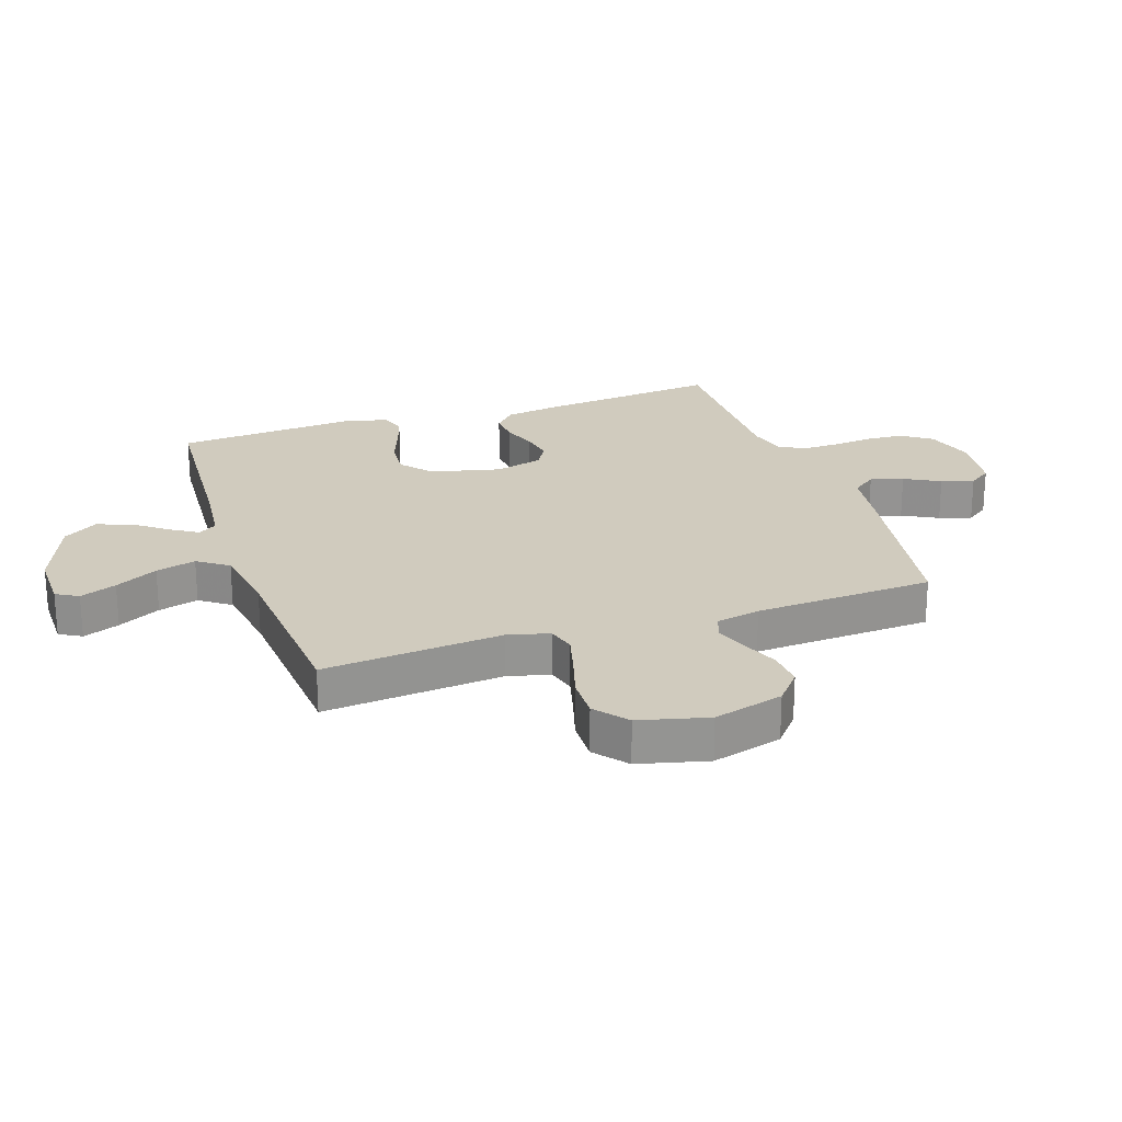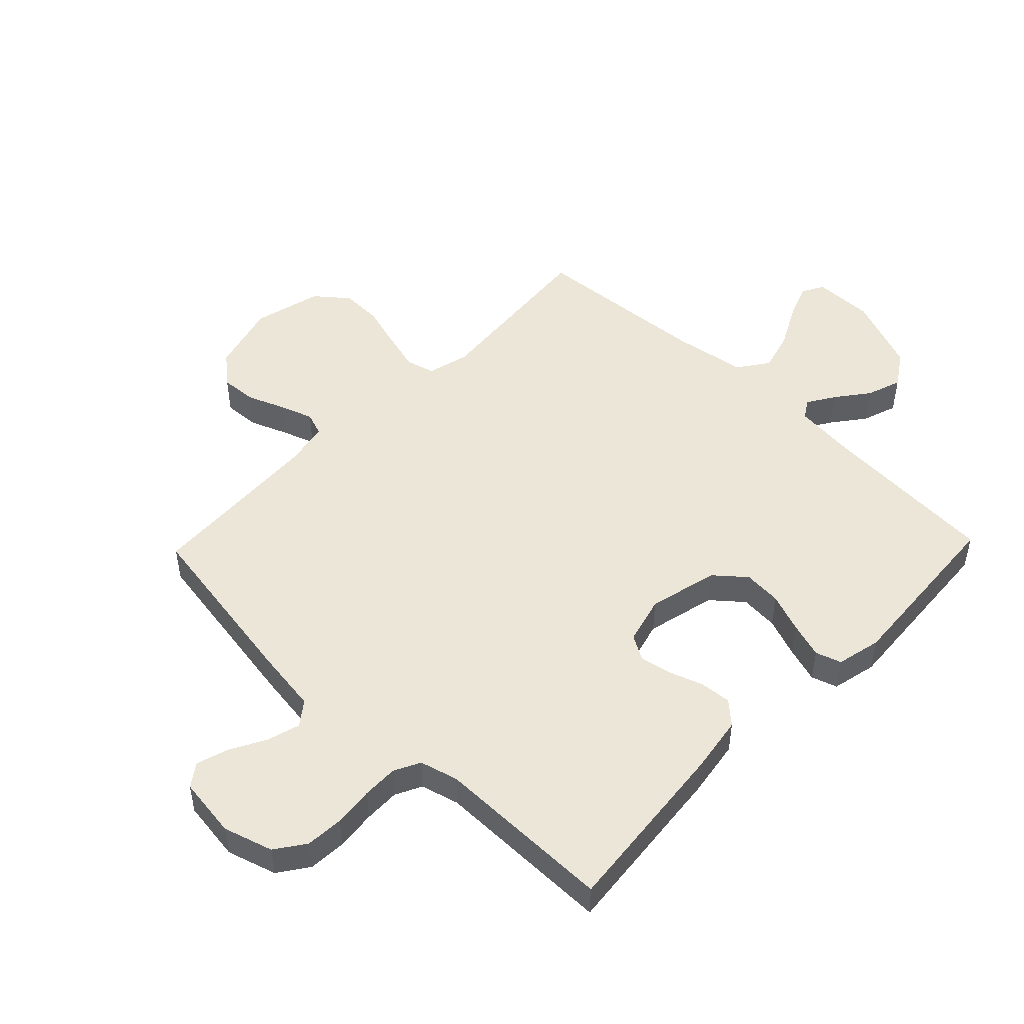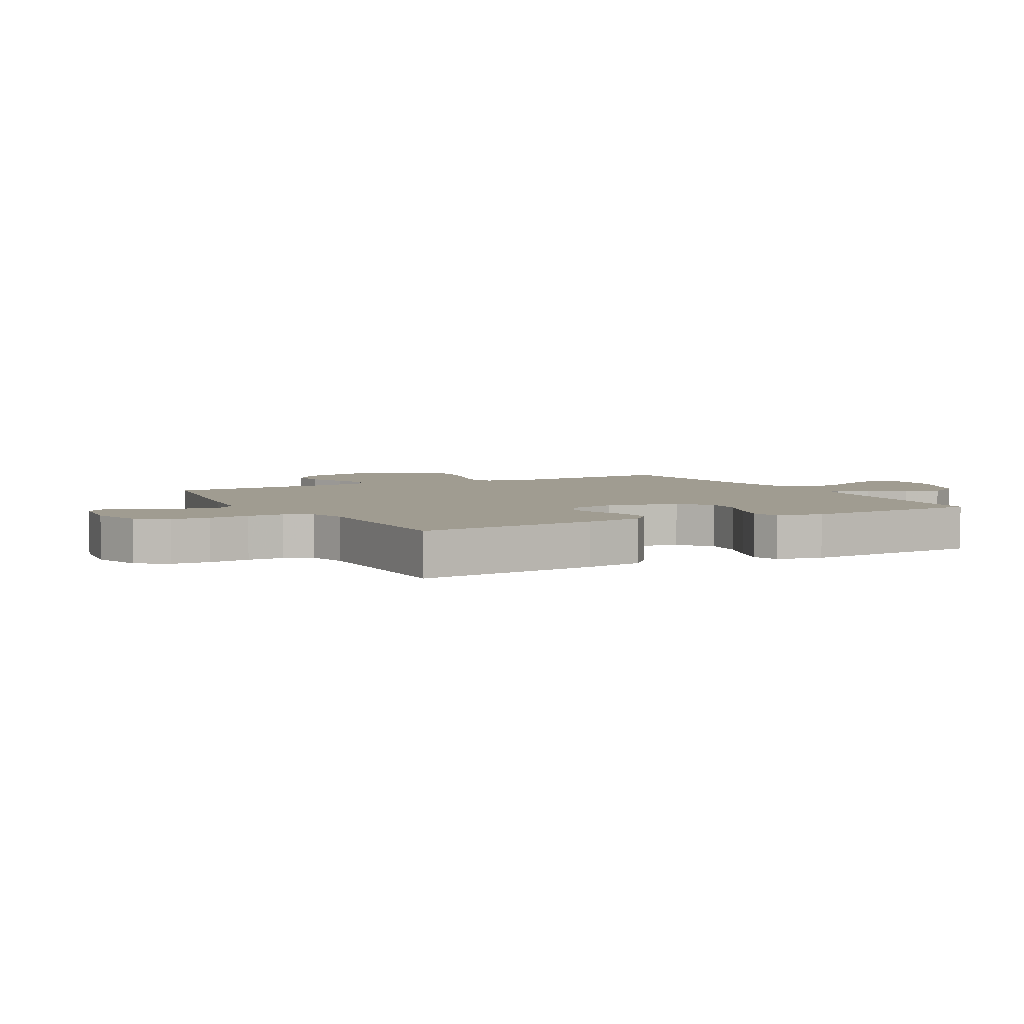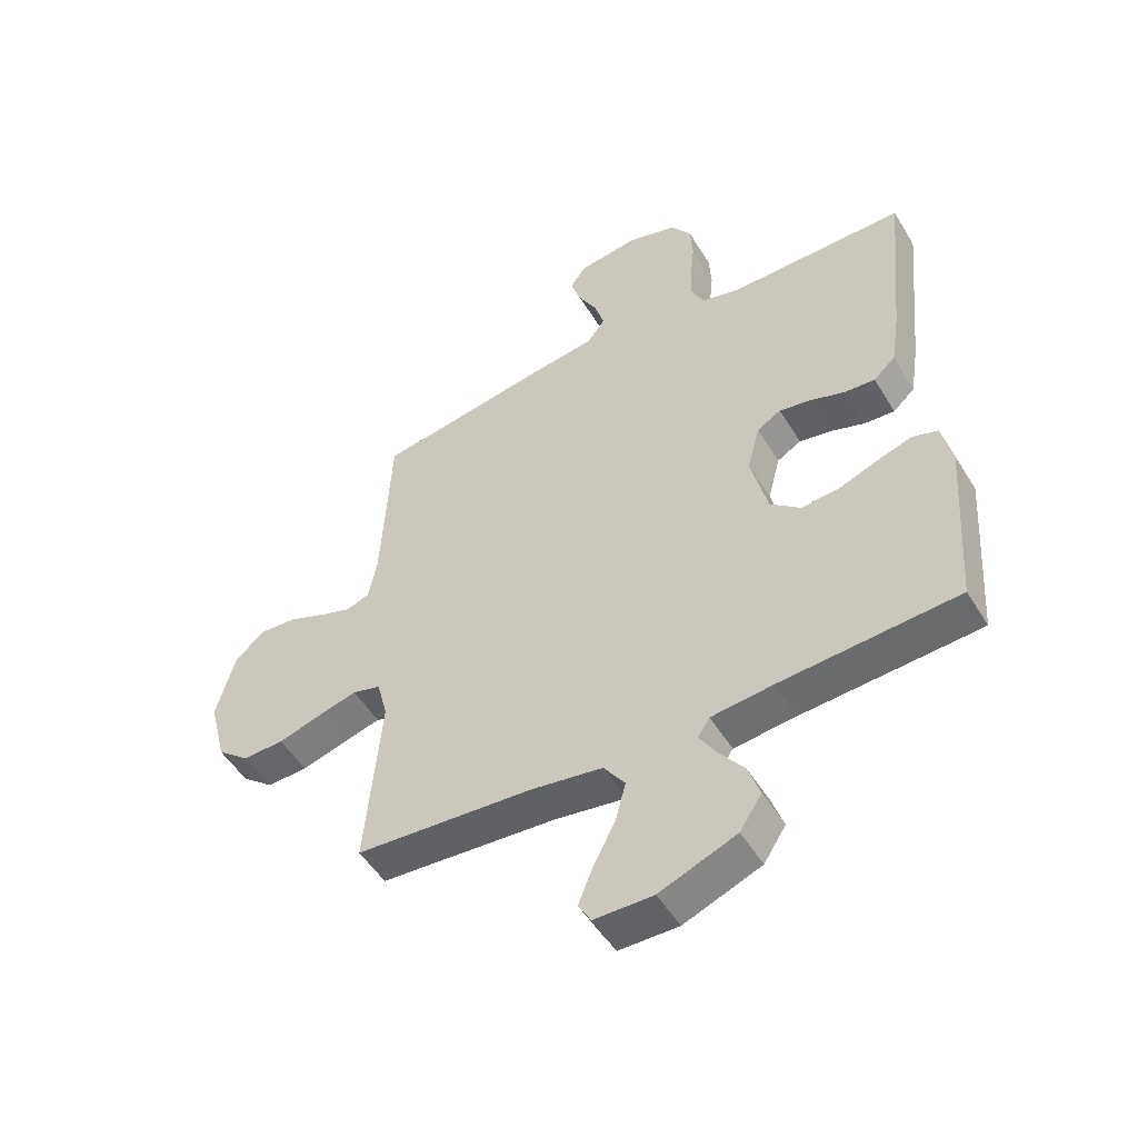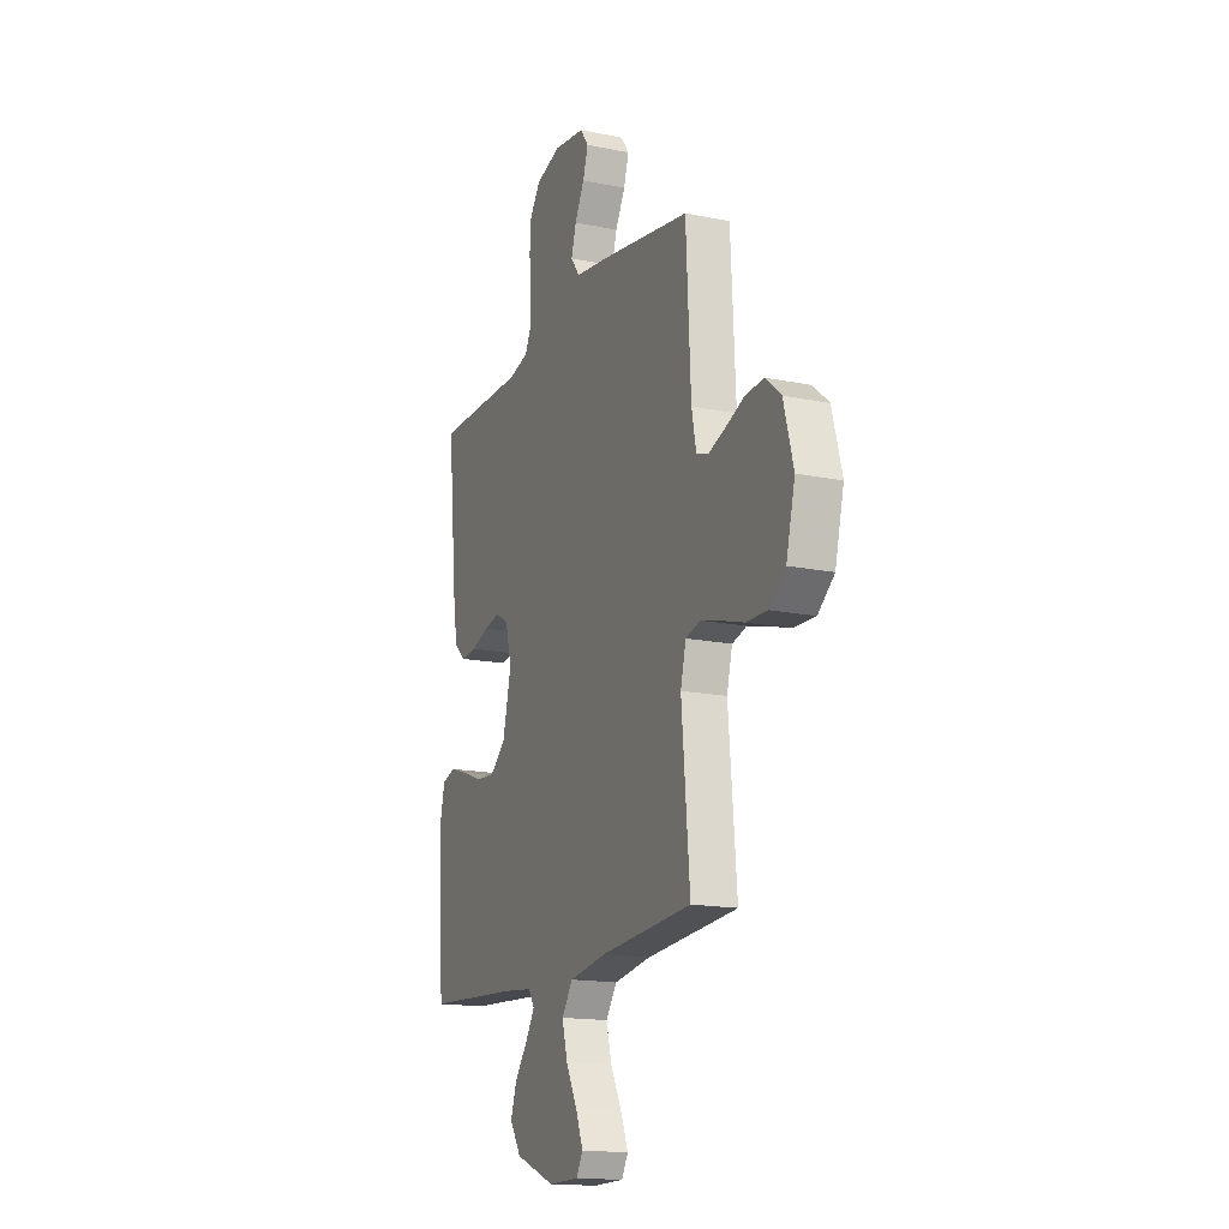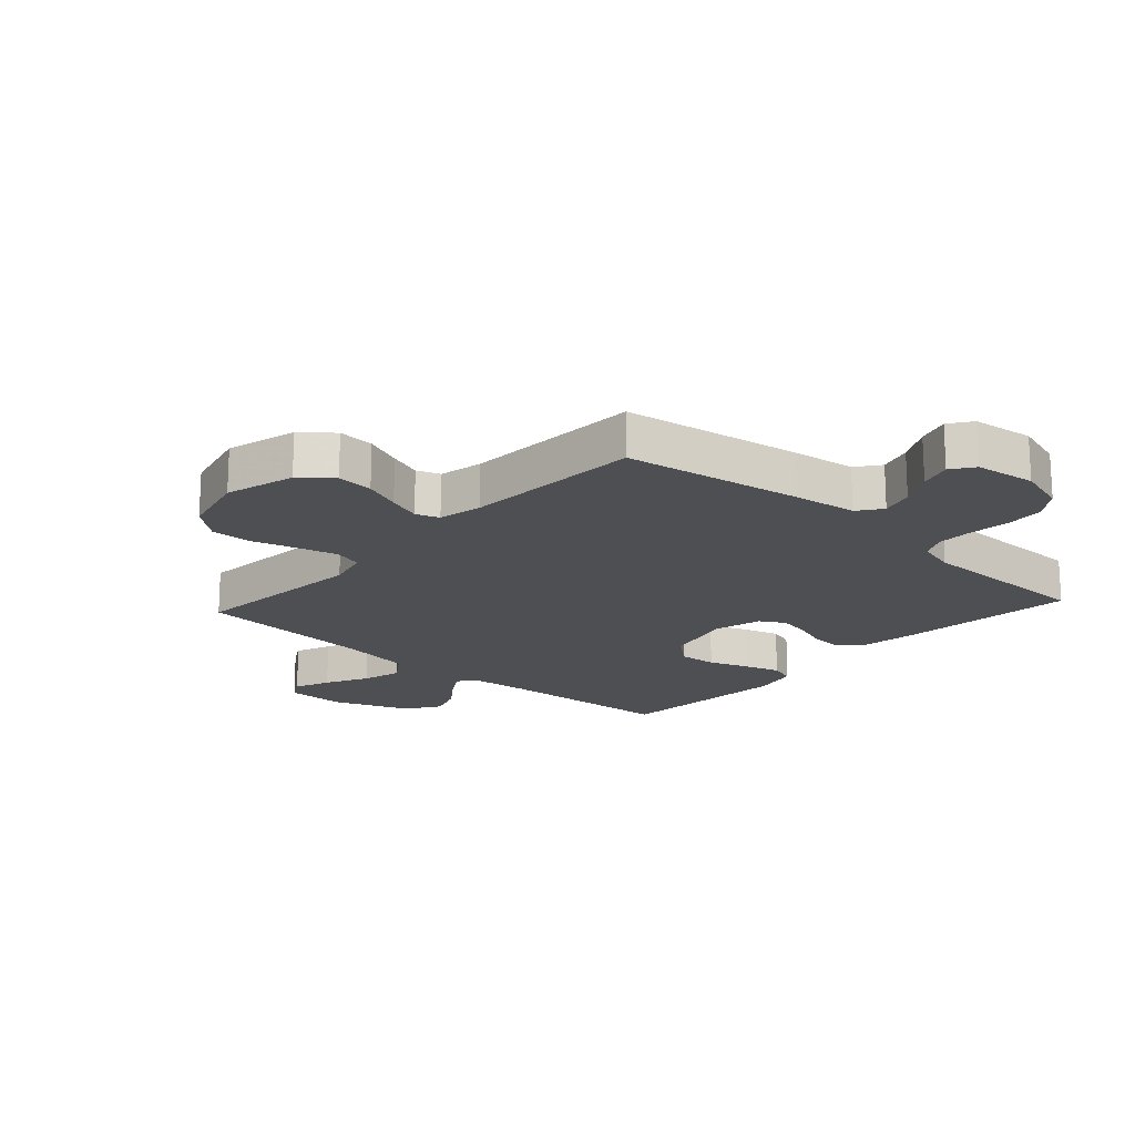
<metadata>
{"format":"obj","ext":"obj","renderer":"f3d","projection":"perspective","resolution":1024,"background":"white","views":[{"elev":23.4,"azim":-108.7,"up":"+Y"},{"elev":49.1,"azim":43.9,"up":"+Y"},{"elev":4.4,"azim":61.6,"up":"+Y"},{"elev":-51.0,"azim":30.5,"up":"+Z"},{"elev":-16.2,"azim":-112.8,"up":"+Z"},{"elev":-18.2,"azim":-42.3,"up":"+Y"}]}
</metadata>
<code>
v -0.5 0.07 -0.5
v -0.473 0.07 -0.2
v -0.491 0.07 -0.13
v -0.539 0.07 -0.117
v -0.605 0.07 -0.135
v -0.679 0.07 -0.157
v -0.749 0.07 -0.159
v -0.803 0.07 -0.115
v -0.832 0.07 0
v -0.8 0.07 0.117
v -0.749 0.07 0.16
v -0.688 0.07 0.156
v -0.625 0.07 0.131
v -0.57 0.07 0.112
v -0.531 0.07 0.126
v -0.516 0.07 0.2
v -0.5 0.07 0.5
v -0.2 0.07 0.55
v -0.094 0.07 0.565
v -0.064 0.07 0.605
v -0.08 0.07 0.66
v -0.112 0.07 0.719
v -0.129 0.07 0.773
v -0.102 0.07 0.811
v 0 0.07 0.825
v 0.083 0.07 0.8
v 0.118 0.07 0.75
v 0.122 0.07 0.687
v 0.115 0.07 0.62
v 0.114 0.07 0.56
v 0.136 0.07 0.516
v 0.2 0.07 0.499
v 0.5 0.07 0.5
v 0.47 0.07 0.2
v 0.455 0.07 0.104
v 0.418 0.07 0.07
v 0.366 0.07 0.074
v 0.308 0.07 0.094
v 0.254 0.07 0.104
v 0.213 0.07 0.08
v 0.192 0.07 0
v 0.22 0.07 -0.117
v 0.271 0.07 -0.16
v 0.335 0.07 -0.155
v 0.401 0.07 -0.13
v 0.461 0.07 -0.111
v 0.504 0.07 -0.125
v 0.521 0.07 -0.2
v 0.5 0.07 -0.5
v 0.2 0.07 -0.52
v 0.096 0.07 -0.531
v 0.076 0.07 -0.562
v 0.105 0.07 -0.608
v 0.147 0.07 -0.663
v 0.167 0.07 -0.721
v 0.13 0.07 -0.778
v 0 0.07 -0.829
v -0.1 0.07 -0.828
v -0.121 0.07 -0.791
v -0.097 0.07 -0.73
v -0.06 0.07 -0.659
v -0.042 0.07 -0.592
v -0.078 0.07 -0.541
v -0.2 0.07 -0.522
v -0.5 0 -0.5
v -0.473 0 -0.2
v -0.491 0 -0.13
v -0.539 0 -0.117
v -0.605 0 -0.135
v -0.679 0 -0.157
v -0.749 0 -0.159
v -0.803 0 -0.115
v -0.832 0 0
v -0.8 0 0.117
v -0.749 0 0.16
v -0.688 0 0.156
v -0.625 0 0.131
v -0.57 0 0.112
v -0.531 0 0.126
v -0.516 0 0.2
v -0.5 0 0.5
v -0.2 0 0.55
v -0.094 0 0.565
v -0.064 0 0.605
v -0.08 0 0.66
v -0.112 0 0.719
v -0.129 0 0.773
v -0.102 0 0.811
v 0 0 0.825
v 0.083 0 0.8
v 0.118 0 0.75
v 0.122 0 0.687
v 0.115 0 0.62
v 0.114 0 0.56
v 0.136 0 0.516
v 0.2 0 0.499
v 0.5 0 0.5
v 0.47 0 0.2
v 0.455 0 0.104
v 0.418 0 0.07
v 0.366 0 0.074
v 0.308 0 0.094
v 0.254 0 0.104
v 0.213 0 0.08
v 0.192 0 0
v 0.22 0 -0.117
v 0.271 0 -0.16
v 0.335 0 -0.155
v 0.401 0 -0.13
v 0.461 0 -0.111
v 0.504 0 -0.125
v 0.521 0 -0.2
v 0.5 0 -0.5
v 0.2 0 -0.52
v 0.096 0 -0.531
v 0.076 0 -0.562
v 0.105 0 -0.608
v 0.147 0 -0.663
v 0.167 0 -0.721
v 0.13 0 -0.778
v 0 0 -0.829
v -0.1 0 -0.828
v -0.121 0 -0.791
v -0.097 0 -0.73
v -0.06 0 -0.659
v -0.042 0 -0.592
v -0.078 0 -0.541
v -0.2 0 -0.522
f 59 60 61
f 58 59 61
f 57 58 61
f 56 57 61
f 55 56 61
f 54 55 61
f 53 54 61
f 52 53 61 62
f 51 52 62 63
f 48 49 50
f 47 48 50
f 46 47 50
f 45 46 50
f 44 45 50
f 51 63 64
f 50 51 64
f 44 50 64
f 43 44 64
f 36 37 38
f 35 36 38
f 34 35 38
f 33 34 38
f 32 33 38
f 31 32 38 39
f 30 31 39 40
f 27 28 29
f 26 27 29
f 25 26 29
f 24 25 29
f 23 24 29
f 22 23 29
f 21 22 29
f 20 21 29 30
f 30 40 41
f 20 30 41
f 19 20 41
f 19 41 42
f 18 19 42
f 17 18 42
f 16 17 42
f 11 12 13
f 10 11 13
f 9 10 13
f 8 9 13
f 7 8 13
f 6 7 13
f 5 6 13
f 4 5 13 14
f 3 4 14 15
f 64 1 2
f 43 64 2
f 42 43 2
f 15 16 42
f 3 15 42
f 2 3 42
f 125 124 123
f 125 123 122
f 125 122 121
f 125 121 120
f 125 120 119
f 125 119 118
f 125 118 117
f 126 125 117 116
f 127 126 116 115
f 114 113 112
f 114 112 111
f 114 111 110
f 114 110 109
f 114 109 108
f 128 127 115
f 128 115 114
f 128 114 108
f 128 108 107
f 102 101 100
f 102 100 99
f 102 99 98
f 102 98 97
f 102 97 96
f 103 102 96 95
f 104 103 95 94
f 93 92 91
f 93 91 90
f 93 90 89
f 93 89 88
f 93 88 87
f 93 87 86
f 93 86 85
f 94 93 85 84
f 105 104 94
f 105 94 84
f 105 84 83
f 106 105 83
f 106 83 82
f 106 82 81
f 106 81 80
f 77 76 75
f 77 75 74
f 77 74 73
f 77 73 72
f 77 72 71
f 77 71 70
f 77 70 69
f 78 77 69 68
f 79 78 68 67
f 66 65 128
f 66 128 107
f 66 107 106
f 106 80 79
f 106 79 67
f 106 67 66
f 1 65 66 2
f 2 66 67 3
f 3 67 68 4
f 4 68 69 5
f 5 69 70 6
f 6 70 71 7
f 7 71 72 8
f 8 72 73 9
f 9 73 74 10
f 10 74 75 11
f 11 75 76 12
f 12 76 77 13
f 13 77 78 14
f 14 78 79 15
f 15 79 80 16
f 16 80 81 17
f 17 81 82 18
f 18 82 83 19
f 19 83 84 20
f 20 84 85 21
f 21 85 86 22
f 22 86 87 23
f 23 87 88 24
f 24 88 89 25
f 25 89 90 26
f 26 90 91 27
f 27 91 92 28
f 28 92 93 29
f 29 93 94 30
f 30 94 95 31
f 31 95 96 32
f 32 96 97 33
f 33 97 98 34
f 34 98 99 35
f 35 99 100 36
f 36 100 101 37
f 37 101 102 38
f 38 102 103 39
f 39 103 104 40
f 40 104 105 41
f 41 105 106 42
f 42 106 107 43
f 43 107 108 44
f 44 108 109 45
f 45 109 110 46
f 46 110 111 47
f 47 111 112 48
f 48 112 113 49
f 49 113 114 50
f 50 114 115 51
f 51 115 116 52
f 52 116 117 53
f 53 117 118 54
f 54 118 119 55
f 55 119 120 56
f 56 120 121 57
f 57 121 122 58
f 58 122 123 59
f 59 123 124 60
f 60 124 125 61
f 61 125 126 62
f 62 126 127 63
f 63 127 128 64
f 64 128 65 1

</code>
